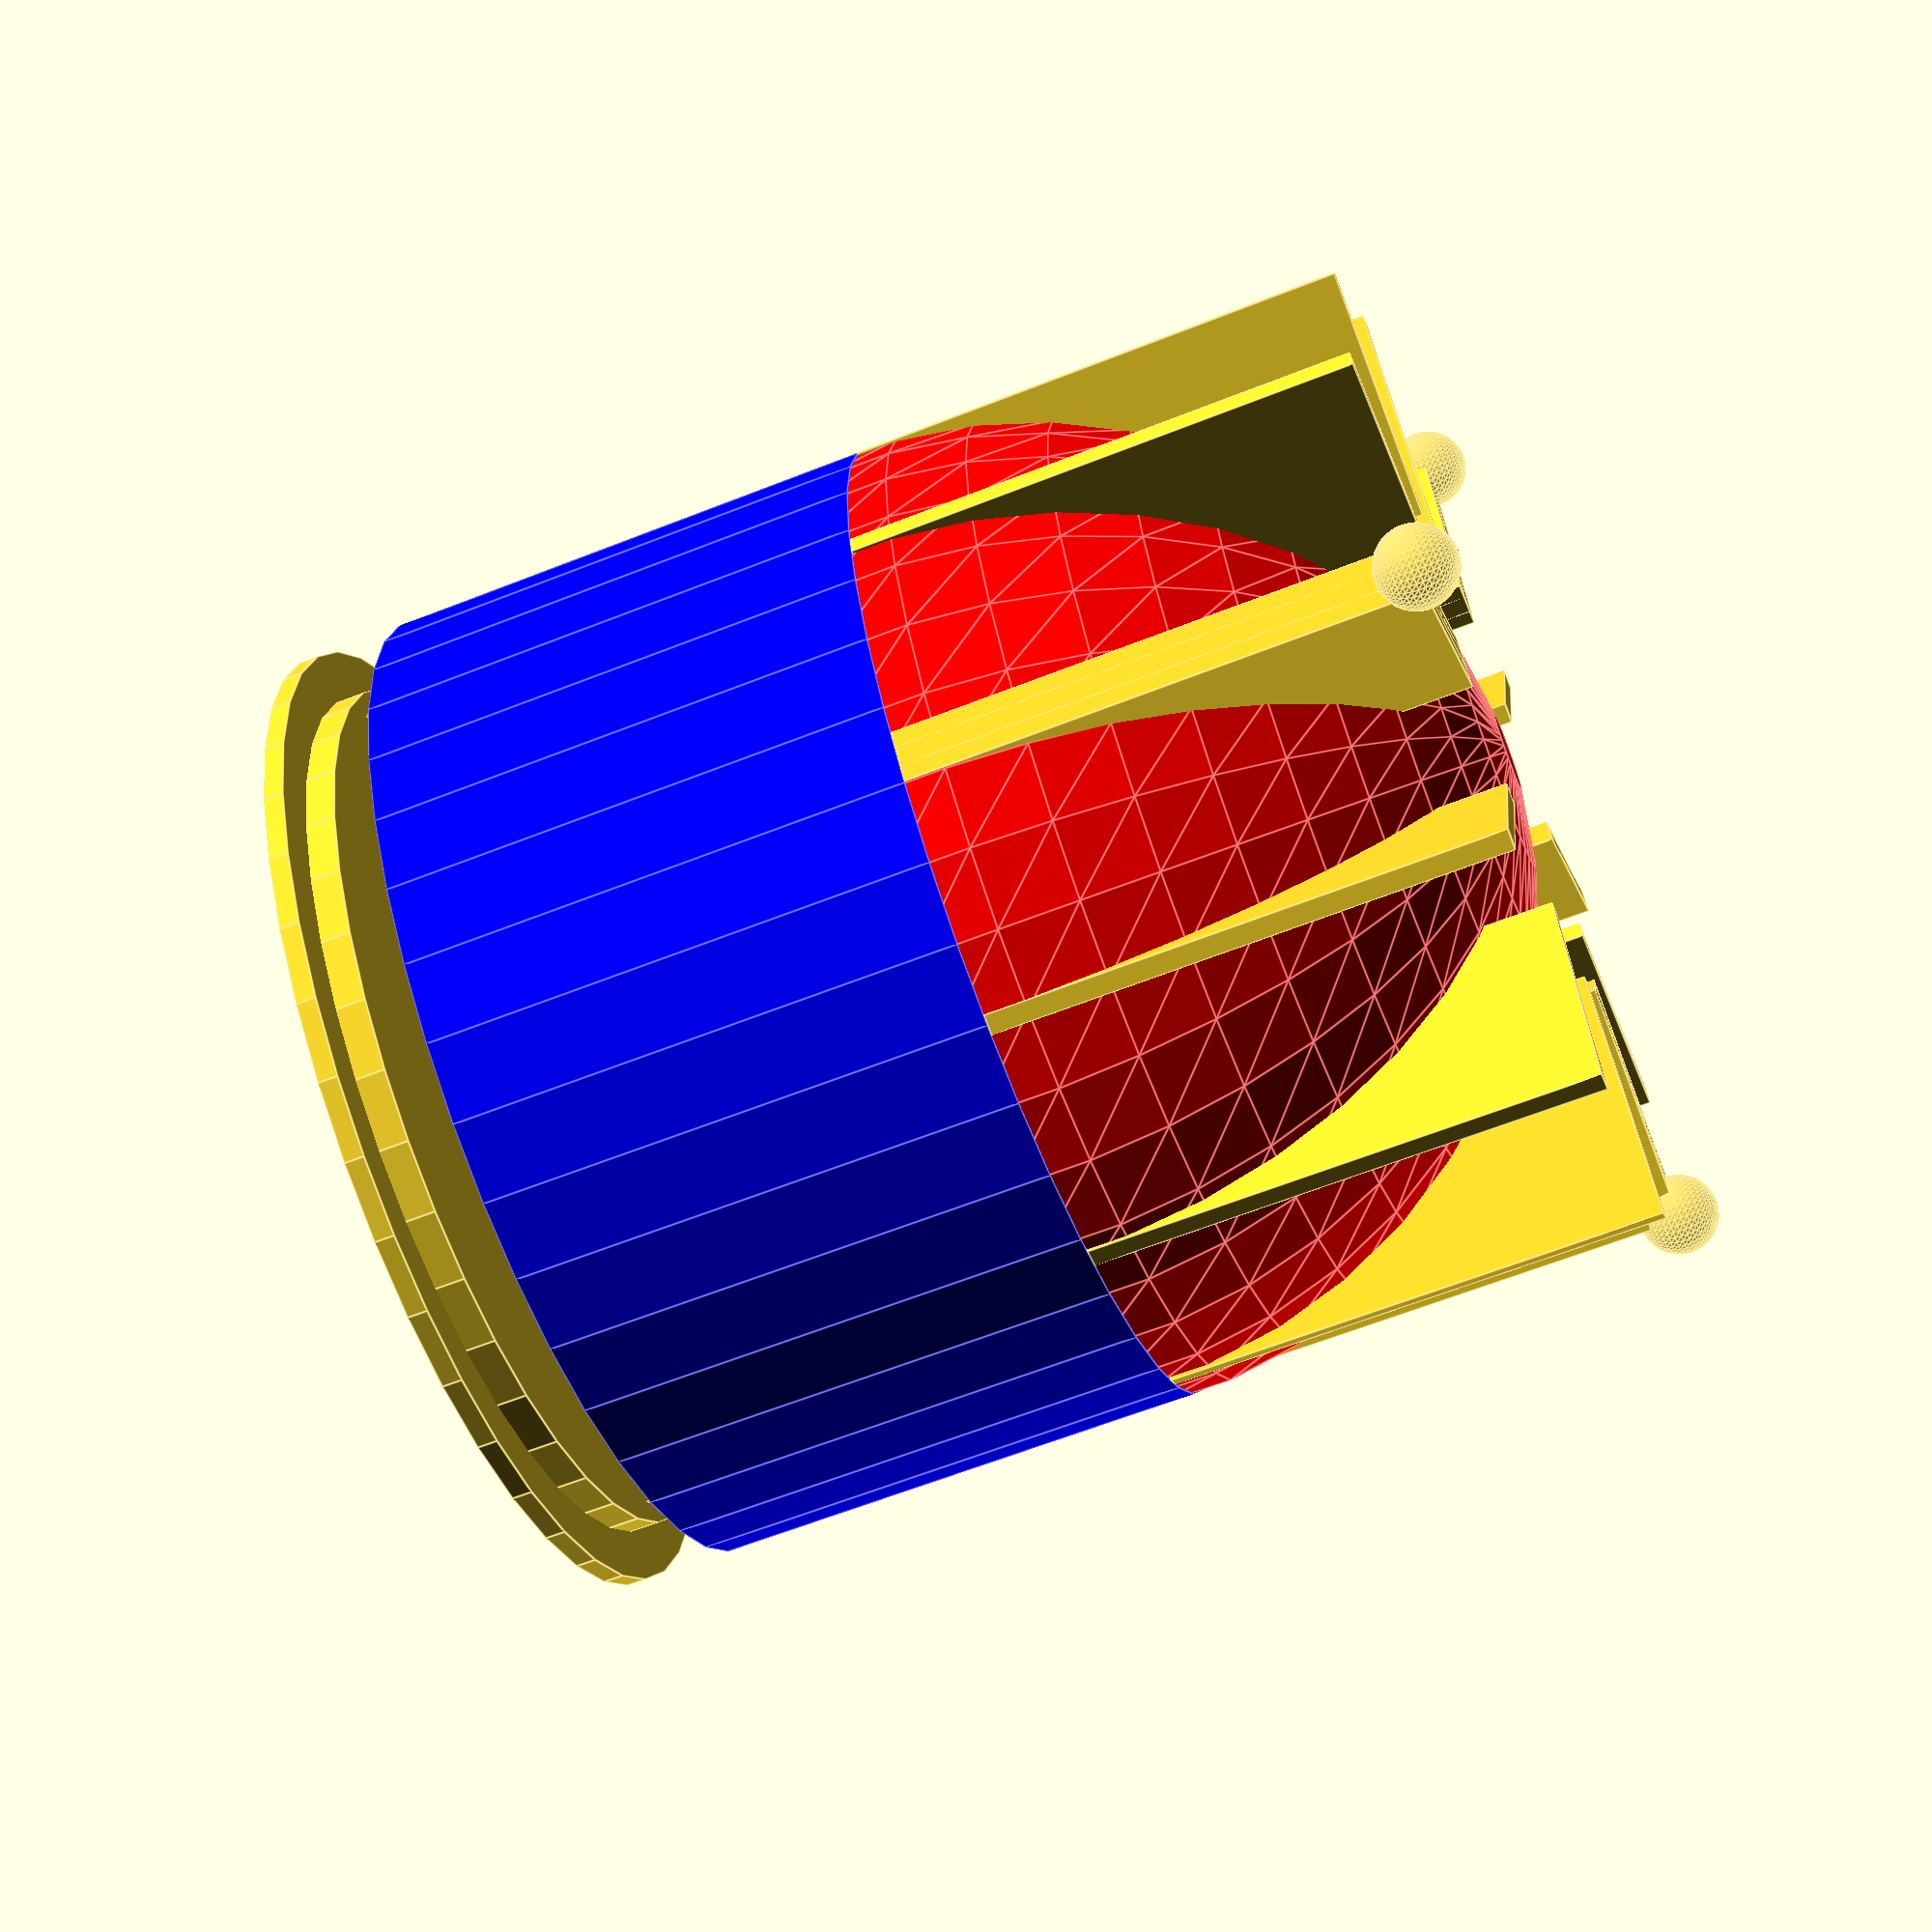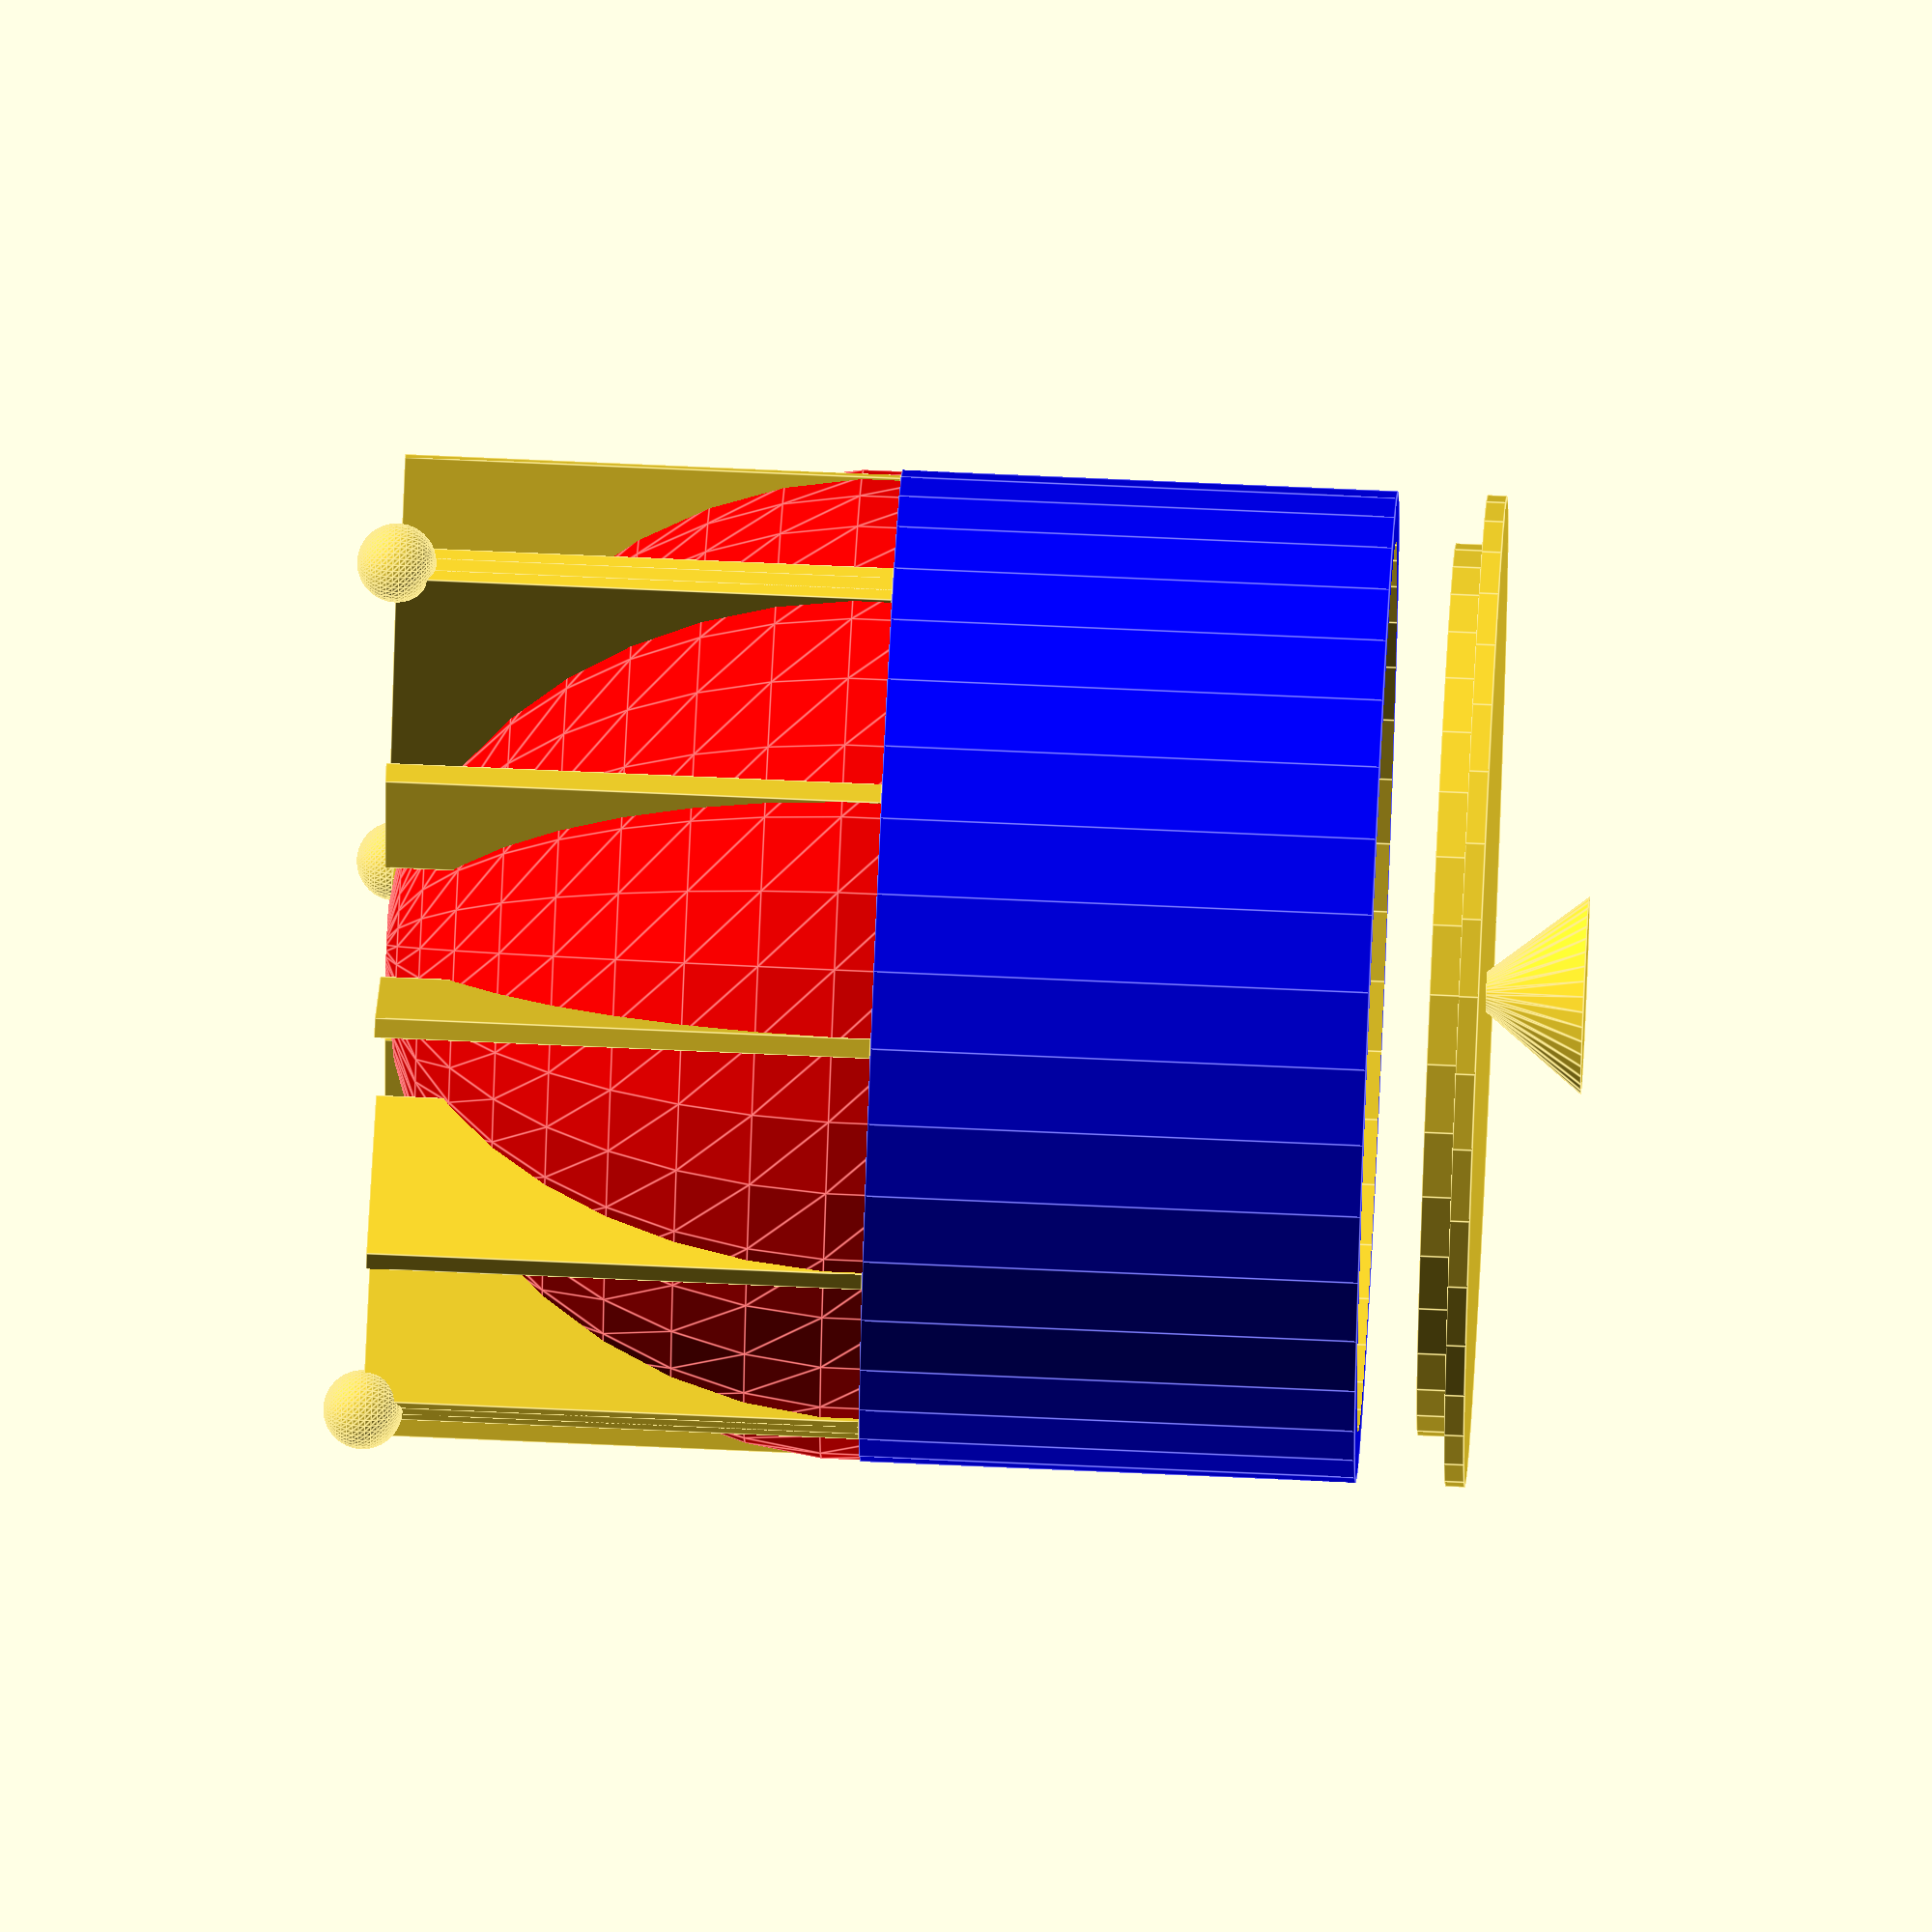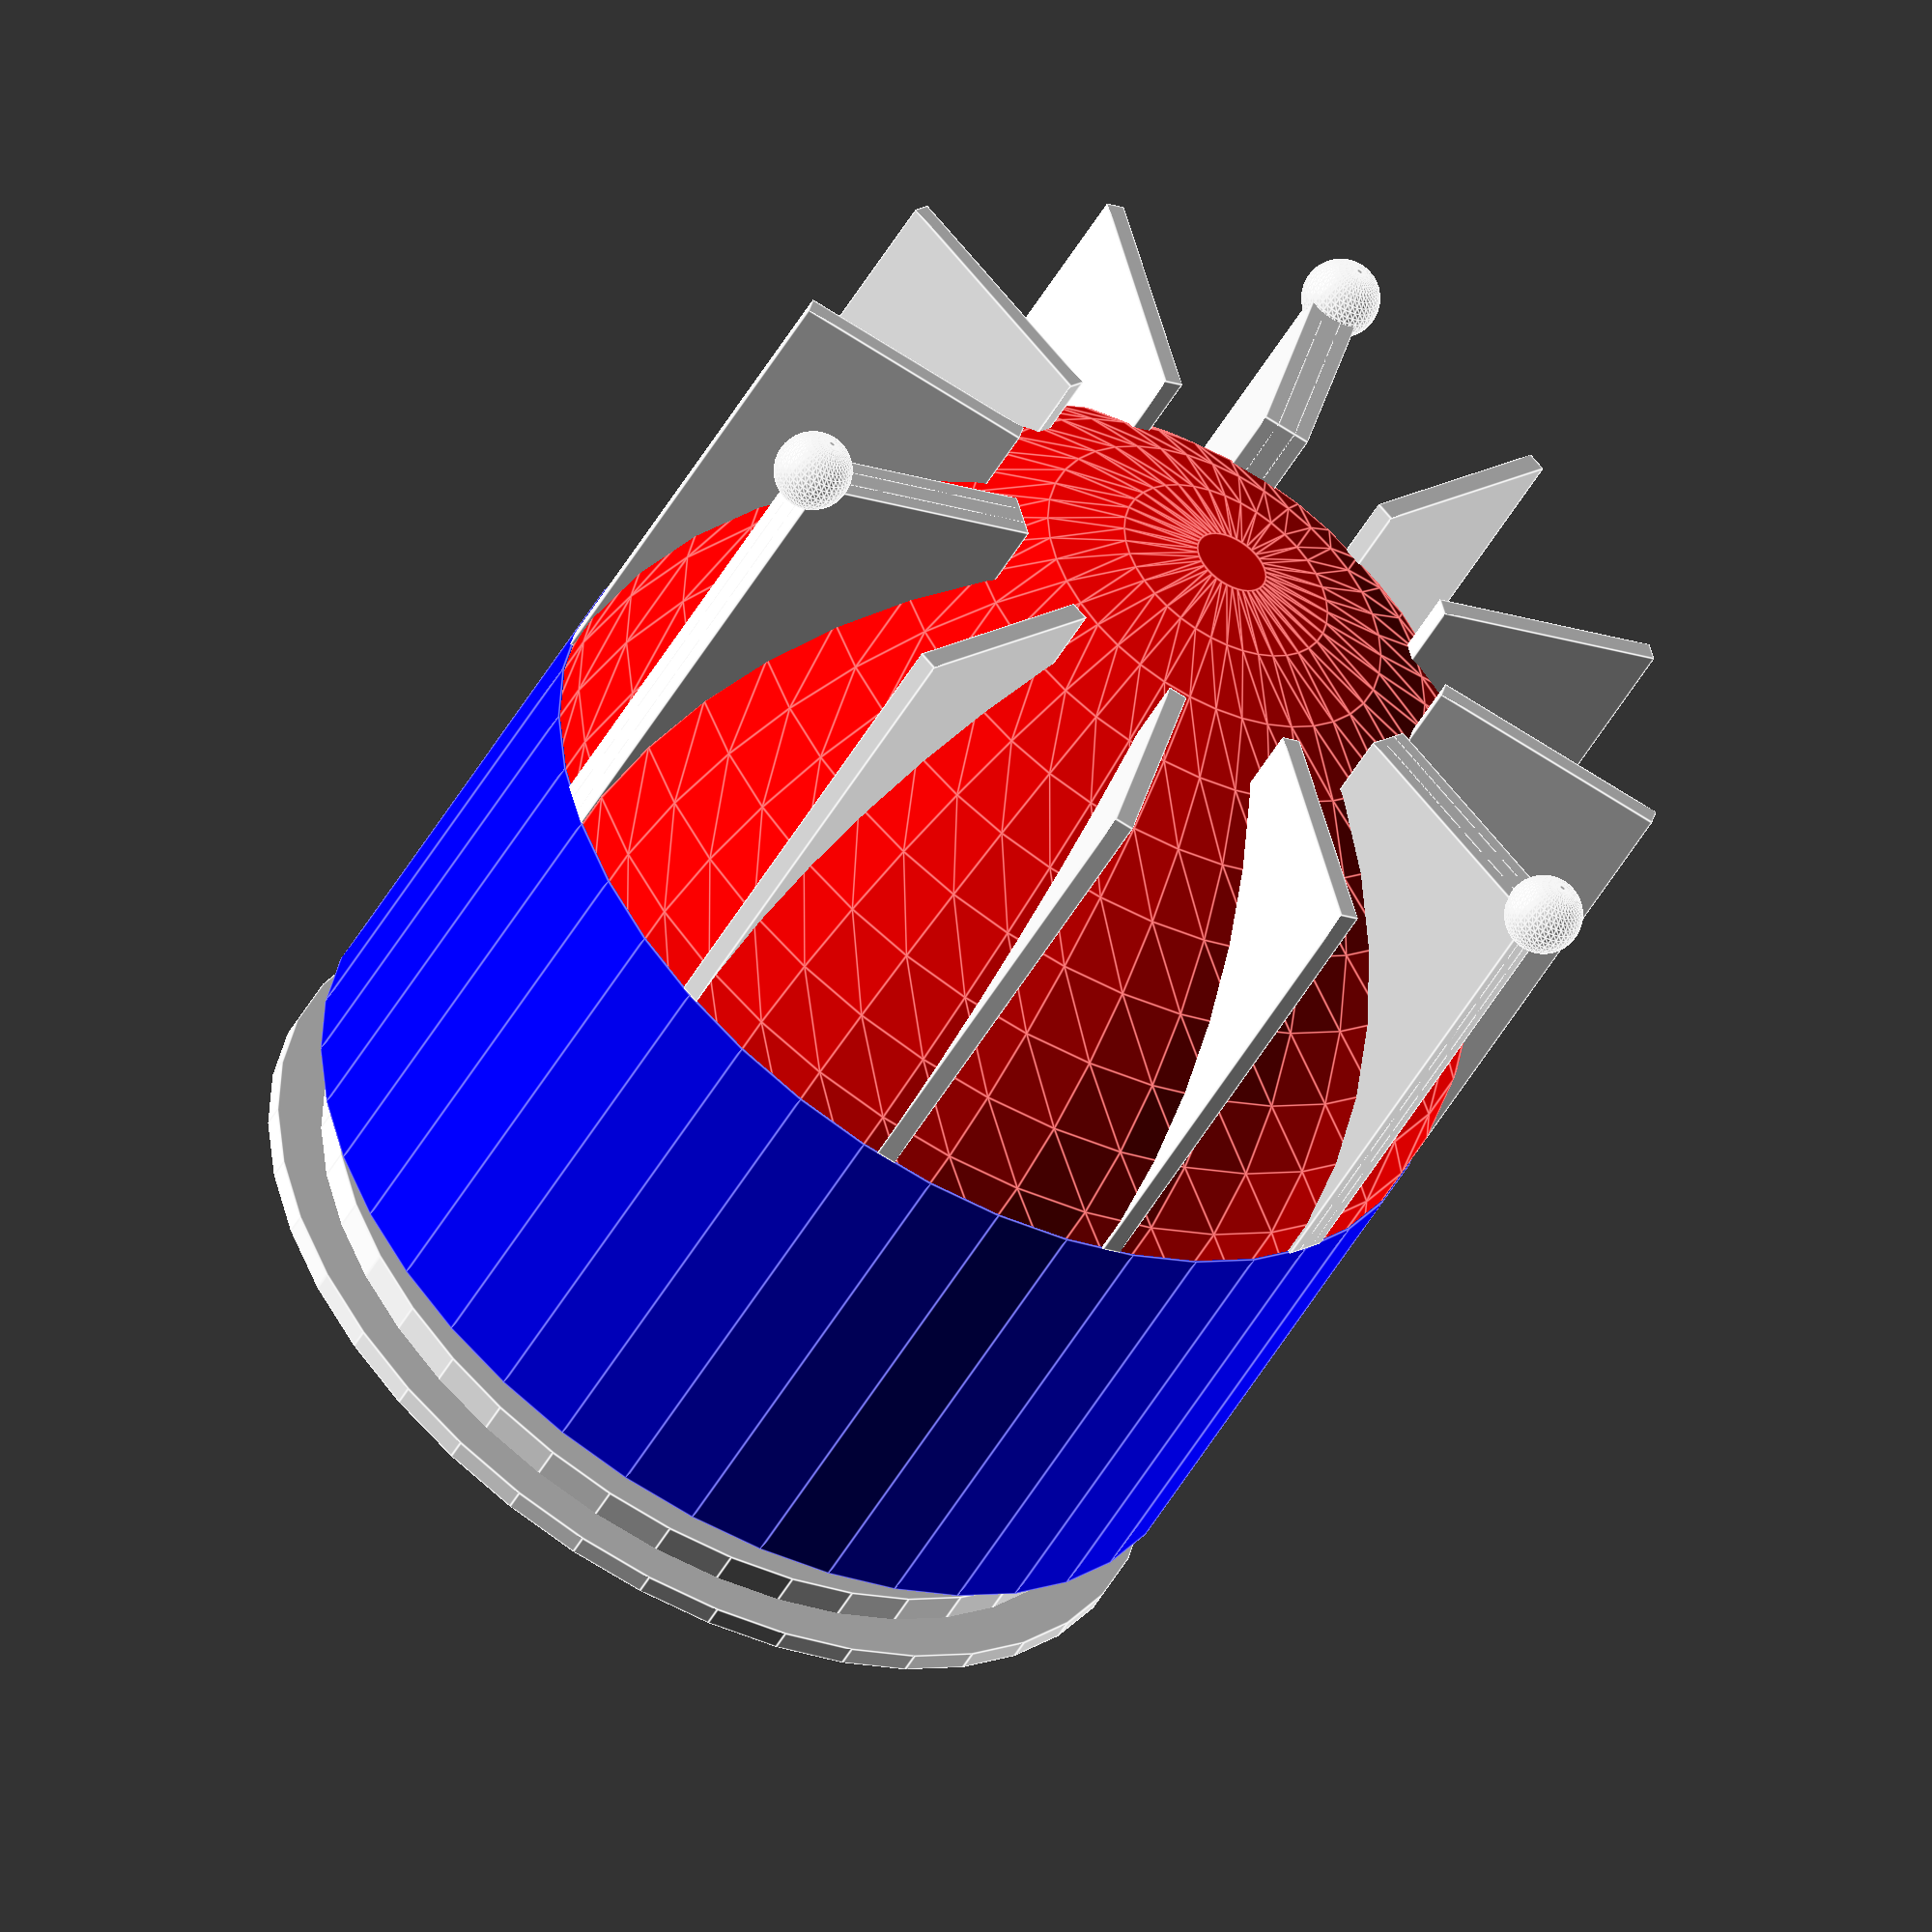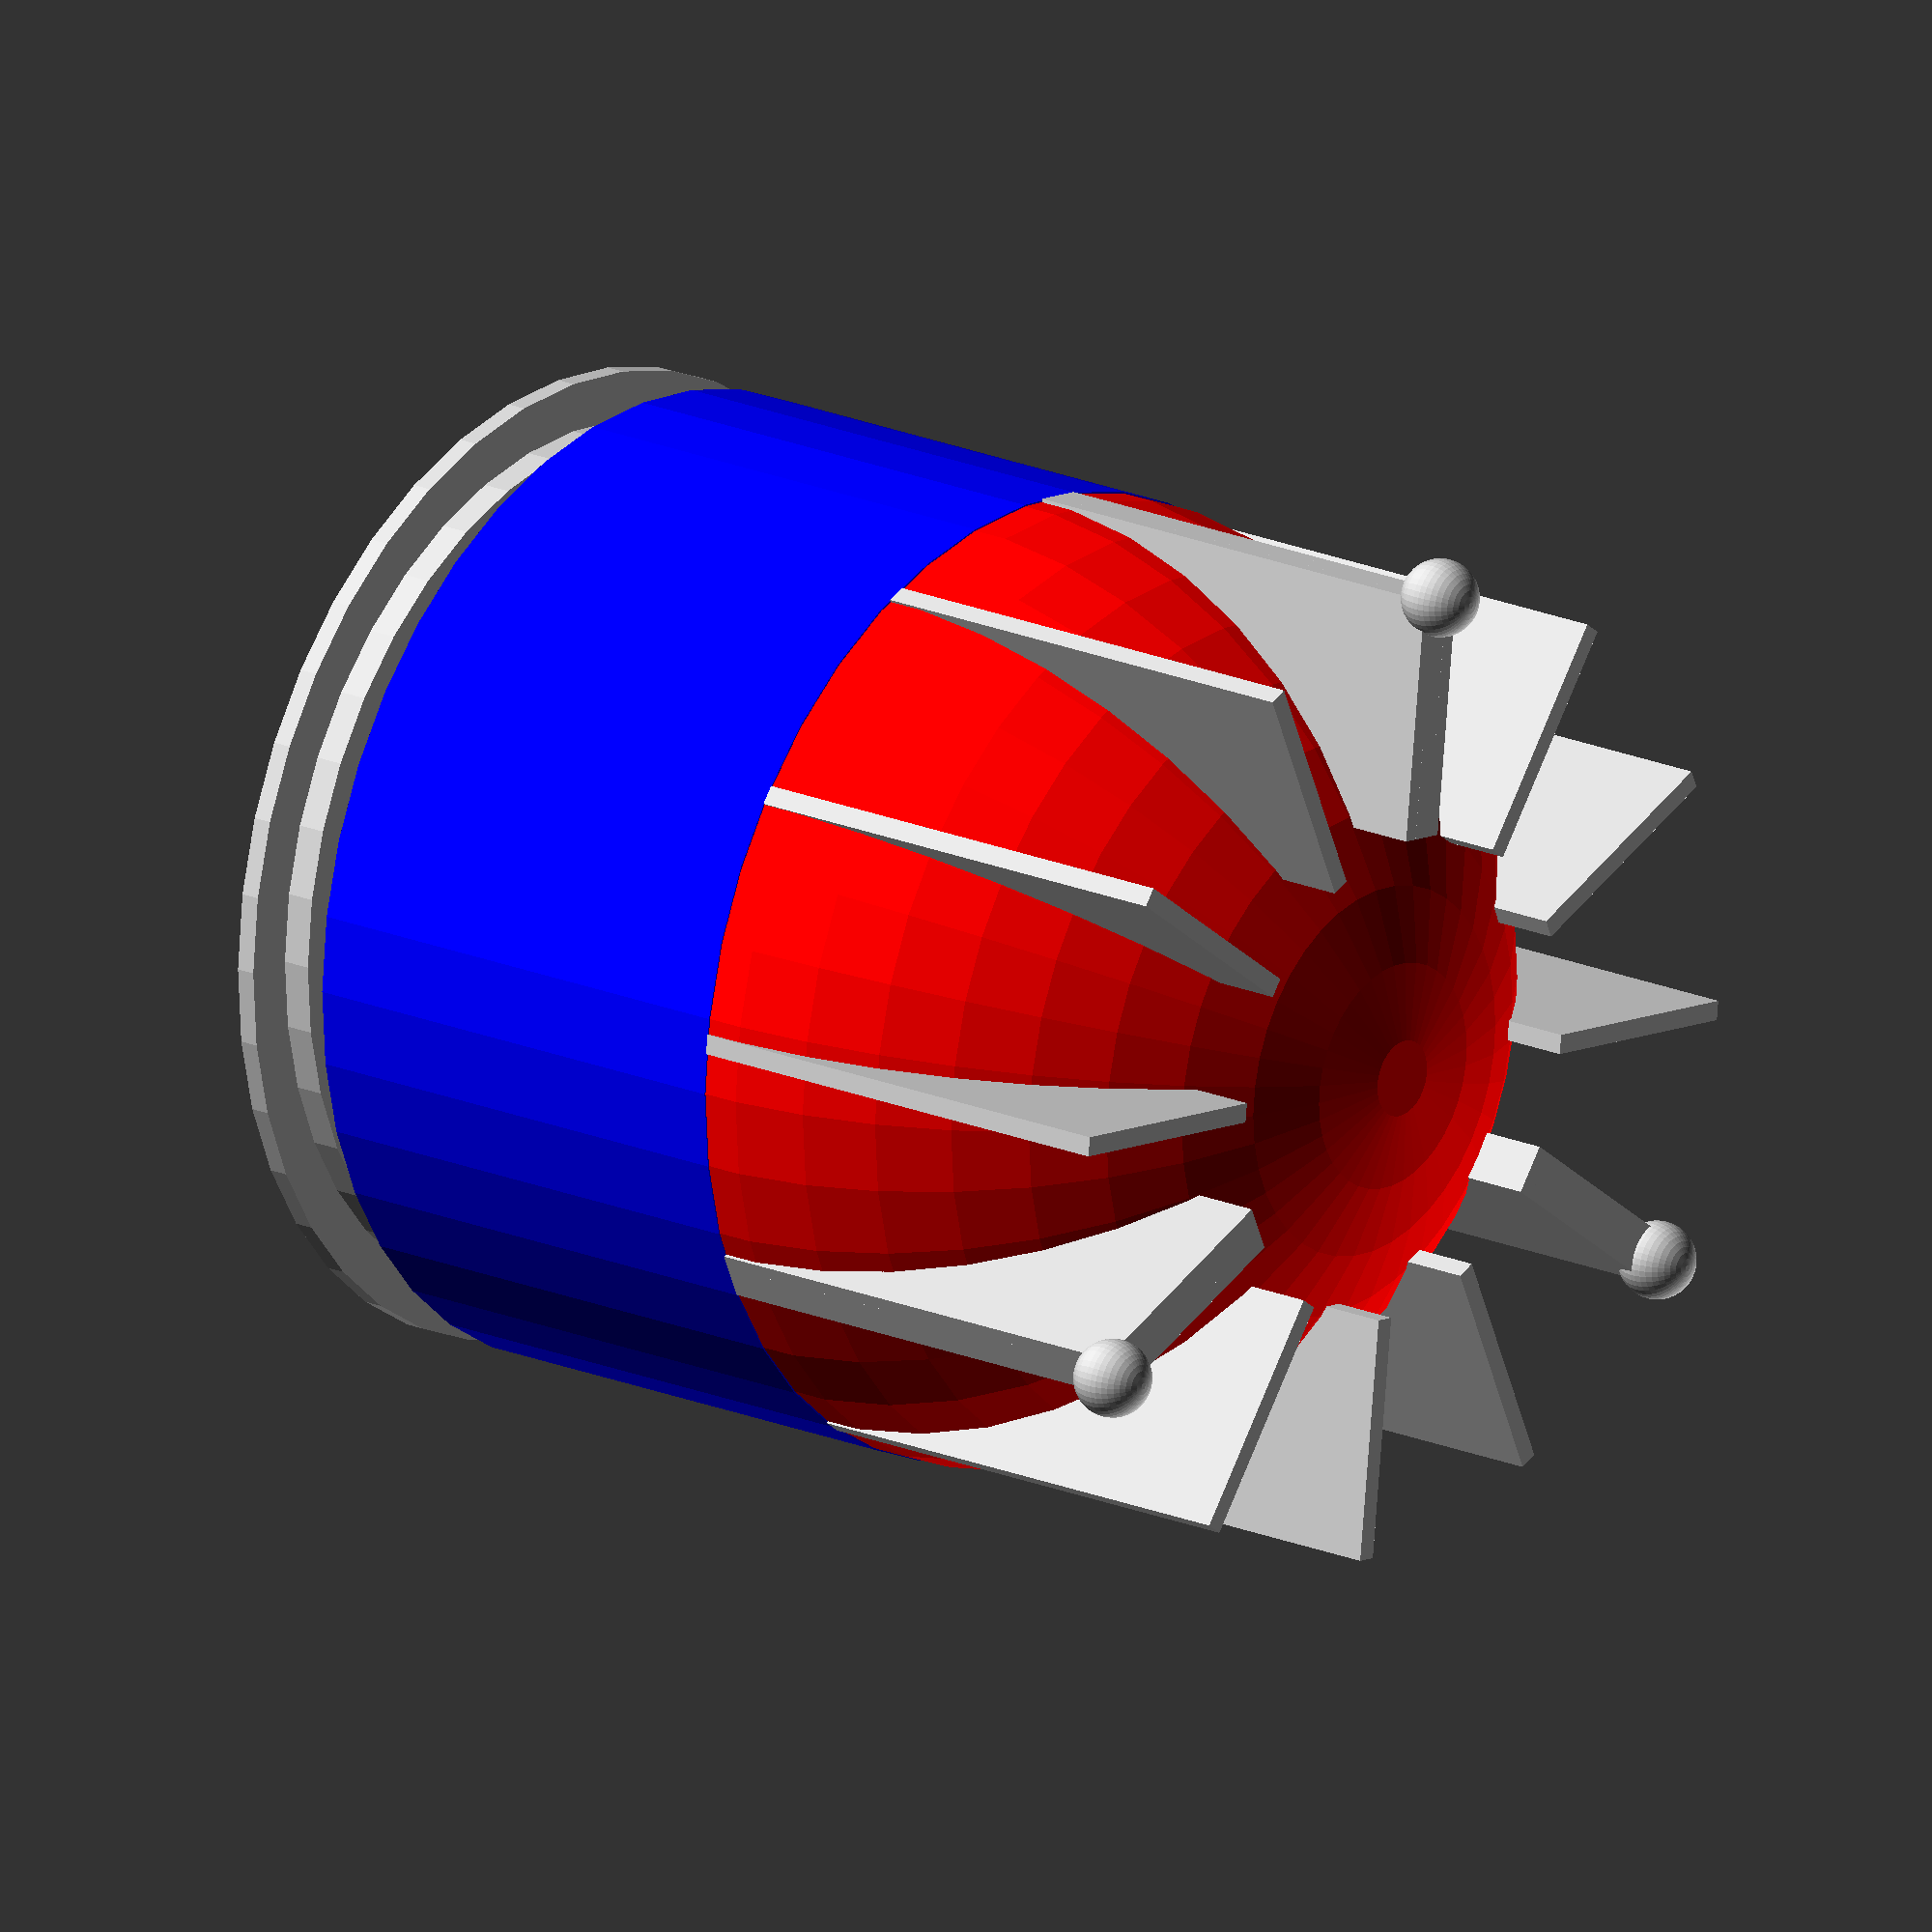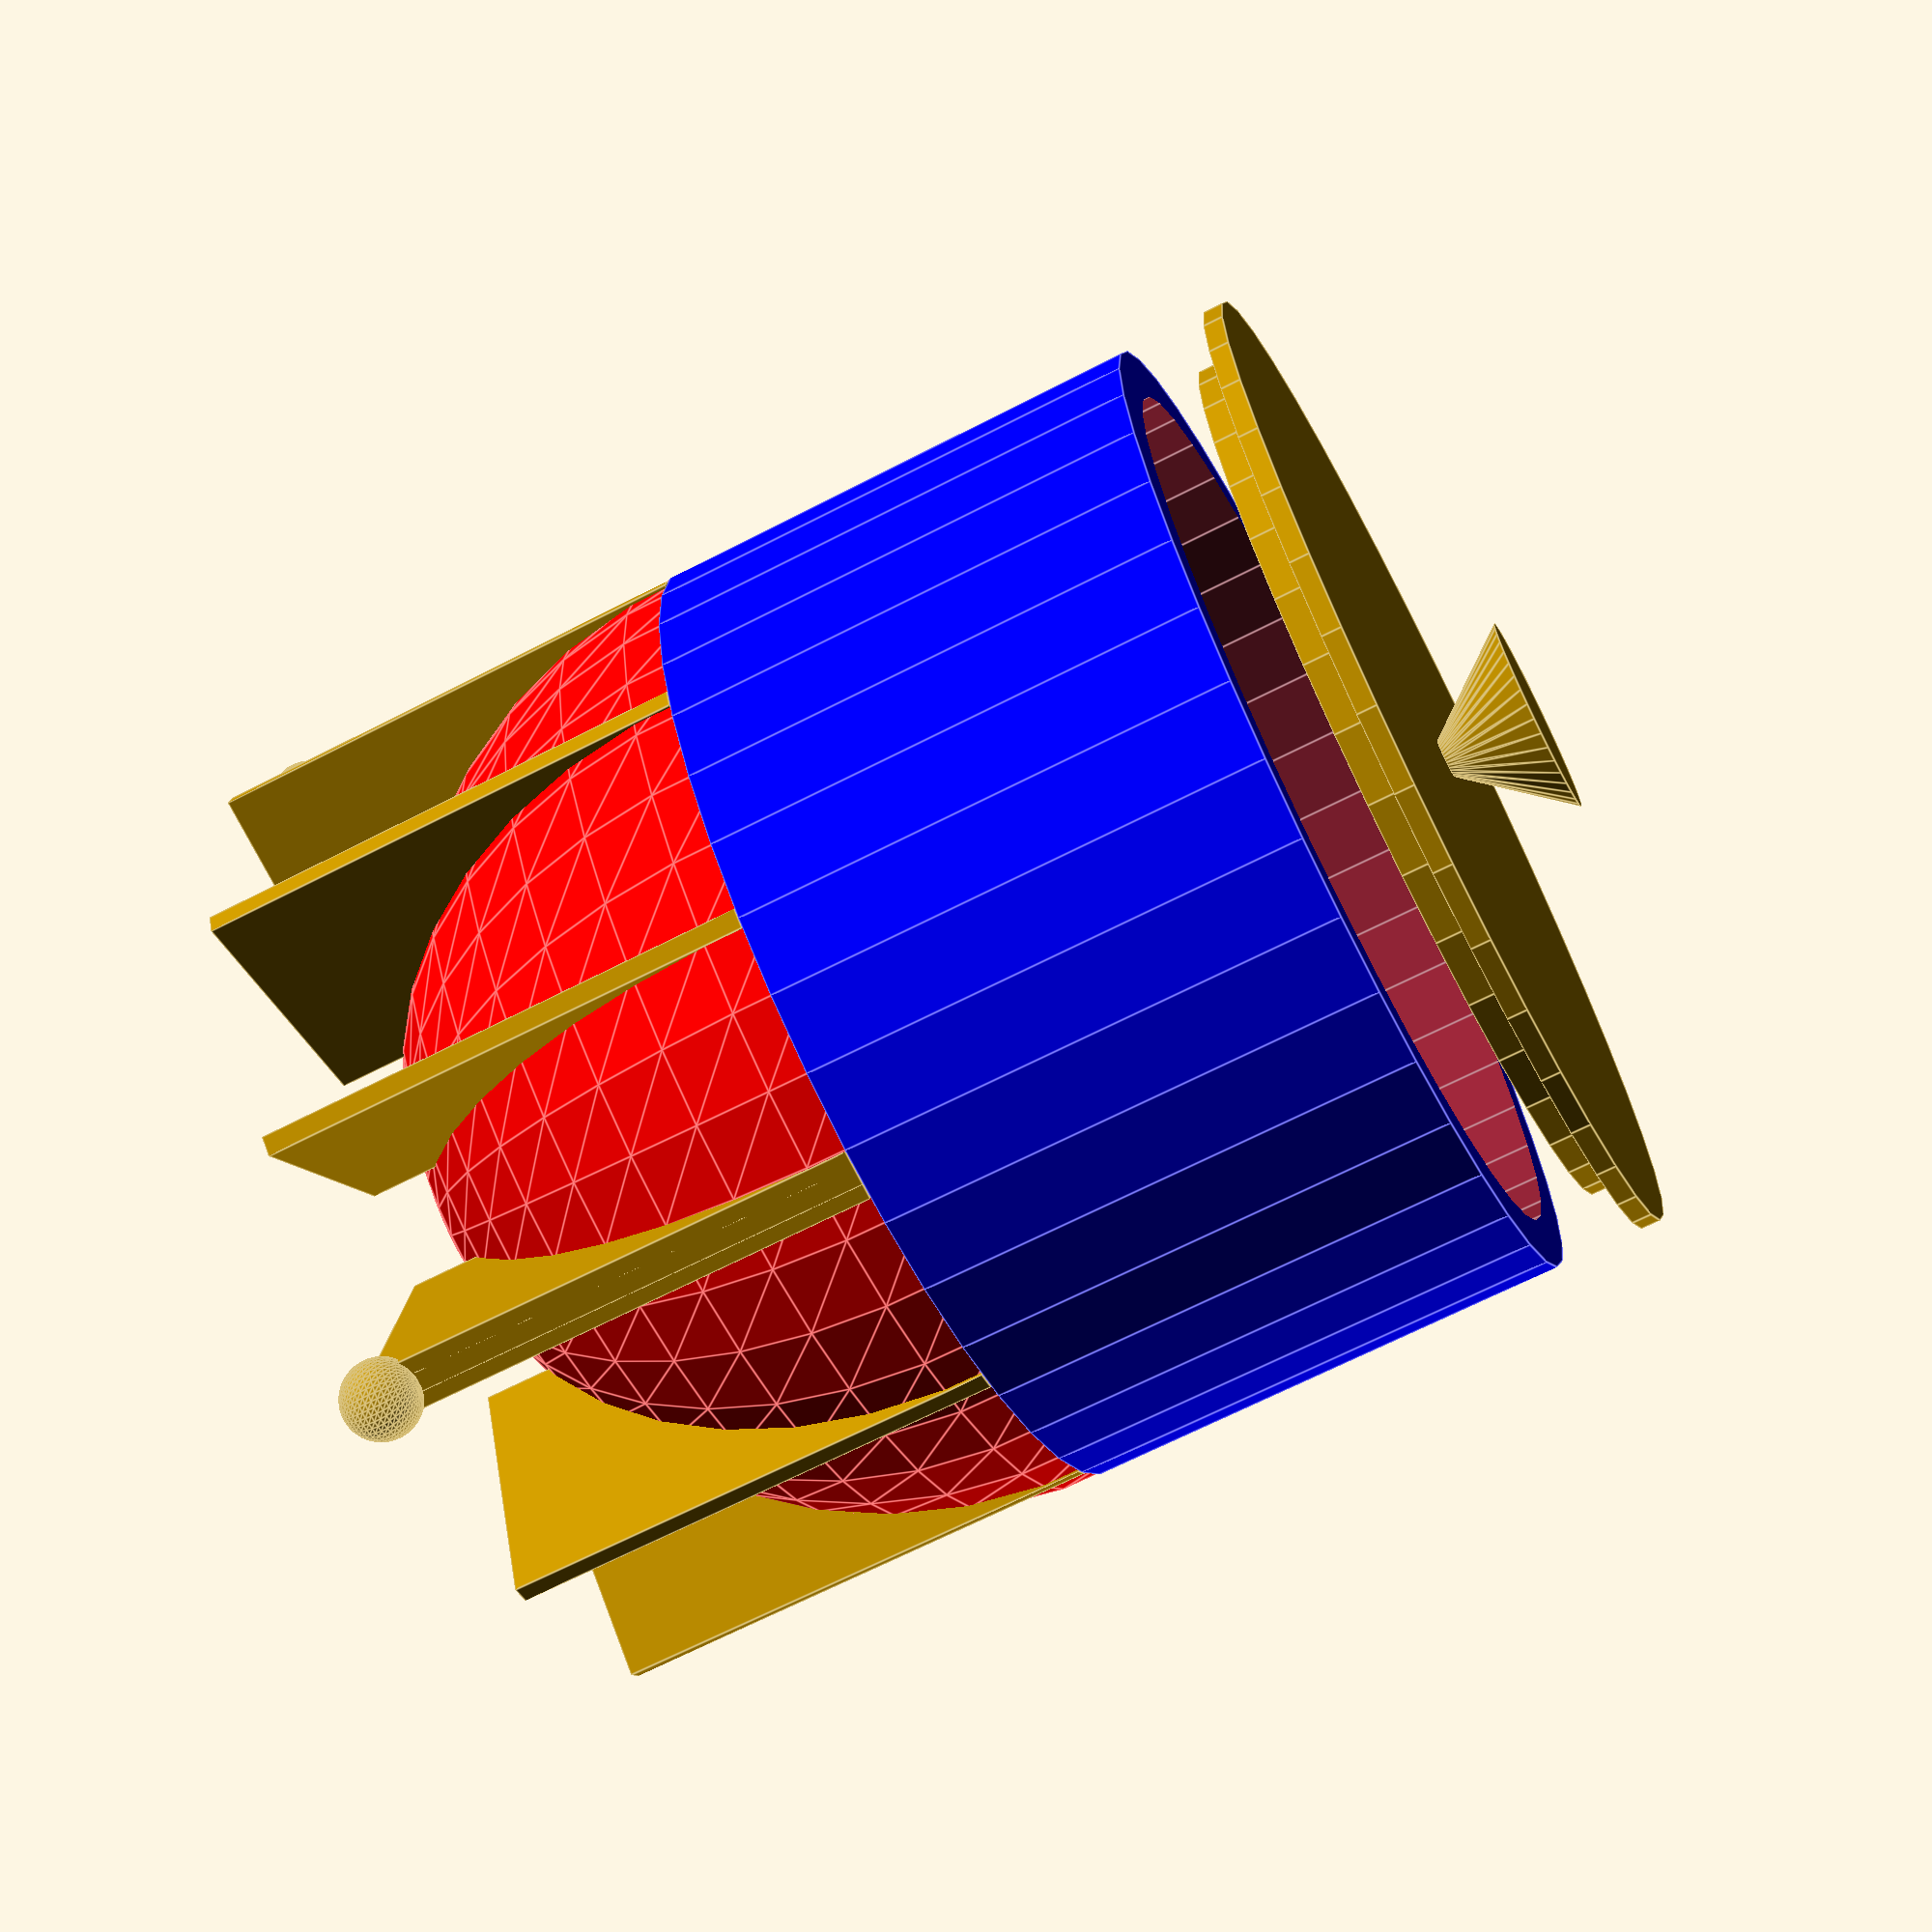
<openscad>
// Copyright Cledden Obeng-Poku Kwanin and Robert L. Read, 2024
// Released under CERN Strong-reciprocal Open Hardware License

// This is an attempt to make a new parametrized experimental apparatus
// for teting our ferrofluid check valve. It will be similar to the system
// that Veronica design in SolidWorks, but will use the improved, 360 degree design


pot_height = 5;
wall_thickness =0.5;
outer_rad =5;
inner_rad = outer_rad-wall_thickness;
base_scale_factor = 2;
height_scale_factor = 0.5;
extra_height = 3;

lid_thickness = 0.2;
lid_handle_height = 1;

finWidth = 0.2;
finLength = outer_rad/2;
finHeight = 5;

legWidth = 0.5;
legLength = outer_rad/2;
legHeight = 5;
legBallRadius = 0.4;

PI = 3.141592;

A = 2; // aspect ratio (pure number)
V = 1000*1000; // cubic millimeters

// H = heigh will be a computed value
// S = height of the side 
// H = R + S
// R =  radius of the pot (mm)

function radius(A,V) = pow(V / (PI *(A + 2/3)),1/3);

function height(A,V) = A * radius(A,V);

echo(radius(A,V));
echo(height(A,V));

// ptype = "flatbottom";
// ptype = "flatbottom_with_fins";
// ptype = "roundbottom";
ptype = "roundbottom_with_fins";

// set resolution here
$fn=40;

module radialFin(angle) {
    rotate([0,0,angle])
    translate([0,outer_rad-finLength/2,-finHeight/2])
    cube([finWidth,finLength,finHeight],center=true);
}


module legFin(angle) {
    rotate([0,0,angle])
    translate([0,outer_rad-legLength/2,-outer_rad/2])
    union() {
        cube([legWidth,legLength,legHeight],center=true);
        translate([0,legLength/2,-legHeight/2])
        sphere(legBallRadius);
    }
}


module radialFins(num) {
    delta = 360 / num;
    for ( i = [0:1:num-1]) {
       radialFin(delta*i);
    }
}
module legFins(num) {
    delta = 360 / num;
    for ( i = [0:1:num-1]) {
       legFin(delta*i);
    }
}
module roundBottomOutside() {
     union () {
        color ("red")
        sphere (outer_rad);
        color("blue")
        cylinder (h=pot_height,r1=outer_rad,r2=outer_rad);
    }
}
module roundBottomPot() {
   difference() {    
        roundBottomOutside();
        union () {
            sphere (r = inner_rad);
            cylinder (h=(pot_height*2),r1 =inner_rad, r2= inner_rad);
        }
    }
}

module roundBottomPotWithFins() {
    roundBottomPot();
    difference() {
        union() {
            legFins(3);
            radialFins(12);
        }
        roundBottomOutside();
    }
}


module flatBottomPot () {
    echo("flatBottomPot Called!");
    difference () {
        cylinder (h=    pot_height, r=outer_rad, center = true);
        translate ([0,0,(wall_thickness+(extra_height/2))])
        cylinder (h=pot_height+extra_height, r1=(outer_rad-wall_thickness), r2 =(outer_rad-wall_thickness), center=true);
    }
}

module flatBottomPotOutside () {
    difference () {
        cylinder (h=    pot_height, r=outer_rad, center = true);
    }
}
module flatBottomPotWithFins() {
    flatBottomPot();
    difference() {
        radialFins(16);
        flatBottomPotOutside();
    }
}

module flatLid () {
    translate ([0,0,pot_height+1])
    rotate ([180,0,0])
    union () {
        cylinder (h= lid_thickness, r=outer_rad, center = true);
        rotate ([180,0,0])
        translate ([0,0,lid_thickness/2])
        cylinder (h= lid_handle_height, r1=lid_thickness,r2=lid_thickness*5);
    translate ([0,0,lid_thickness]);
        difference () {
         cylinder (h=lid_thickness*2, r1=(inner_rad), r2 =(inner_rad));    
        cylinder (h=(lid_thickness+extra_height), r1=(inner_rad-lid_thickness), r2 =(inner_rad-lid_thickness));
                }
            } 
}

module renderPotType(ptype) {
    if (ptype == "flatbottom") {
        flatBottomPot();
    } else  if (ptype == "flatbottom_with_fins") {
        flatBottomPotWithFins();
    } else if (ptype == "roundbottom") {
        roundBottomPot();
    } if (ptype == "roundbottom_with_fins") {
        flatLid ();  
        roundBottomPotWithFins();
    } 
}

difference () {
    renderPotType(ptype);
    translate([200,0,0])
    cube(100,center=true);
}

//difference () {

</openscad>
<views>
elev=63.1 azim=253.6 roll=111.8 proj=p view=edges
elev=109.7 azim=330.6 roll=267.4 proj=o view=edges
elev=50.1 azim=225.6 roll=151.3 proj=o view=edges
elev=341.1 azim=233.3 roll=129.6 proj=o view=wireframe
elev=247.4 azim=127.5 roll=242.7 proj=p view=edges
</views>
